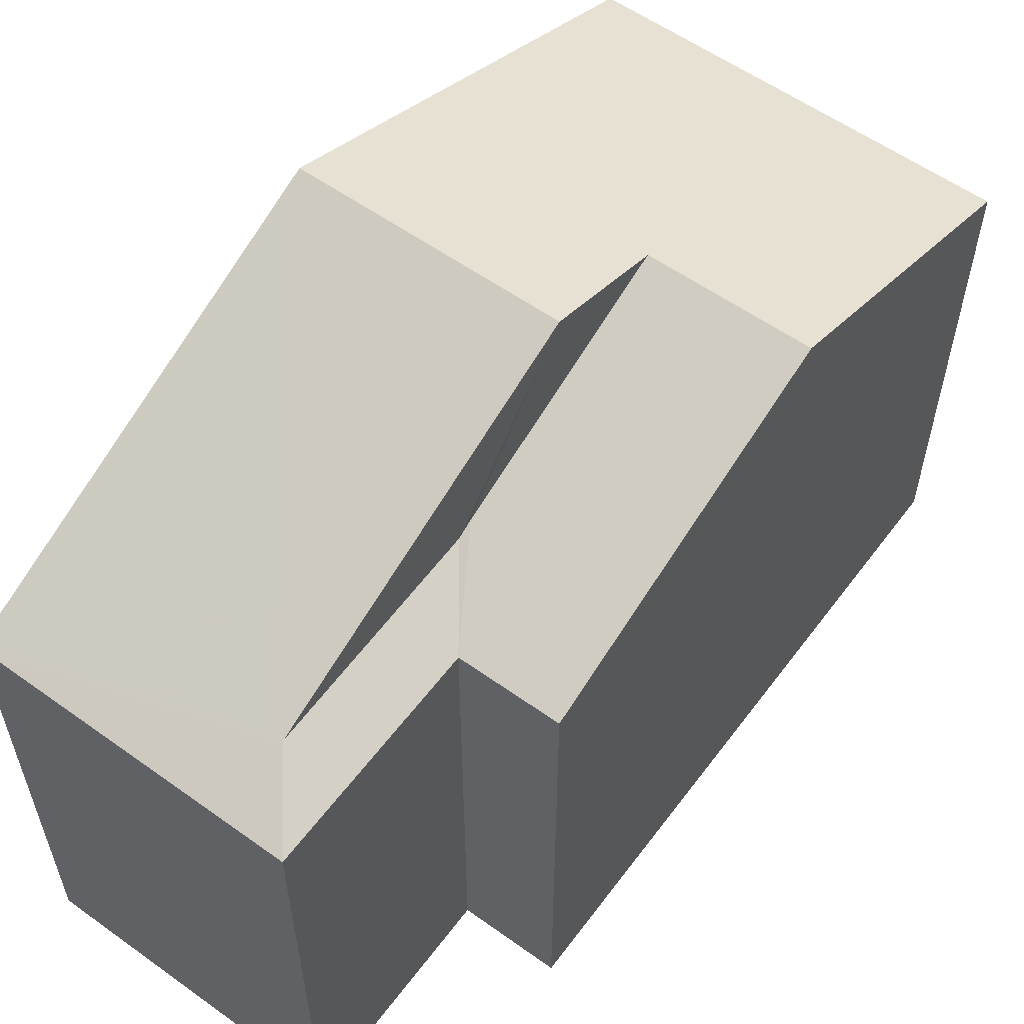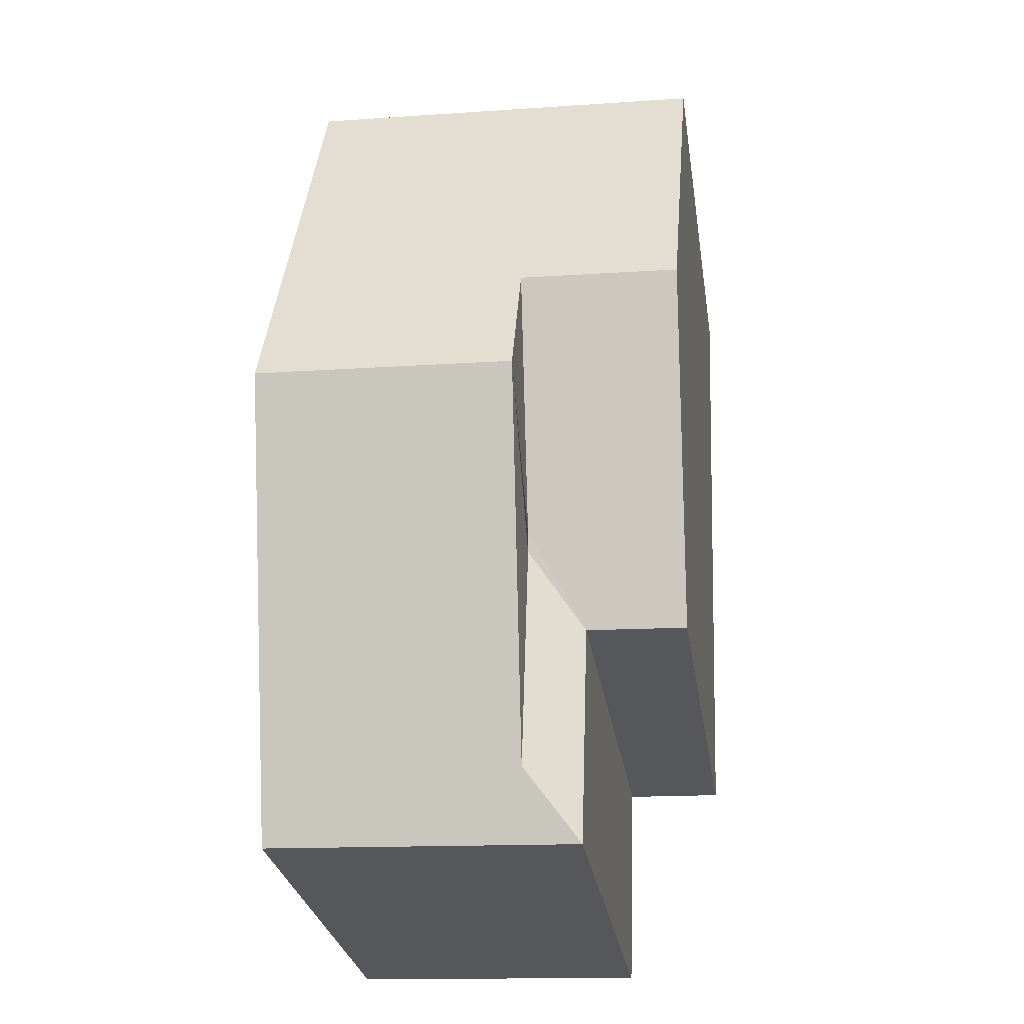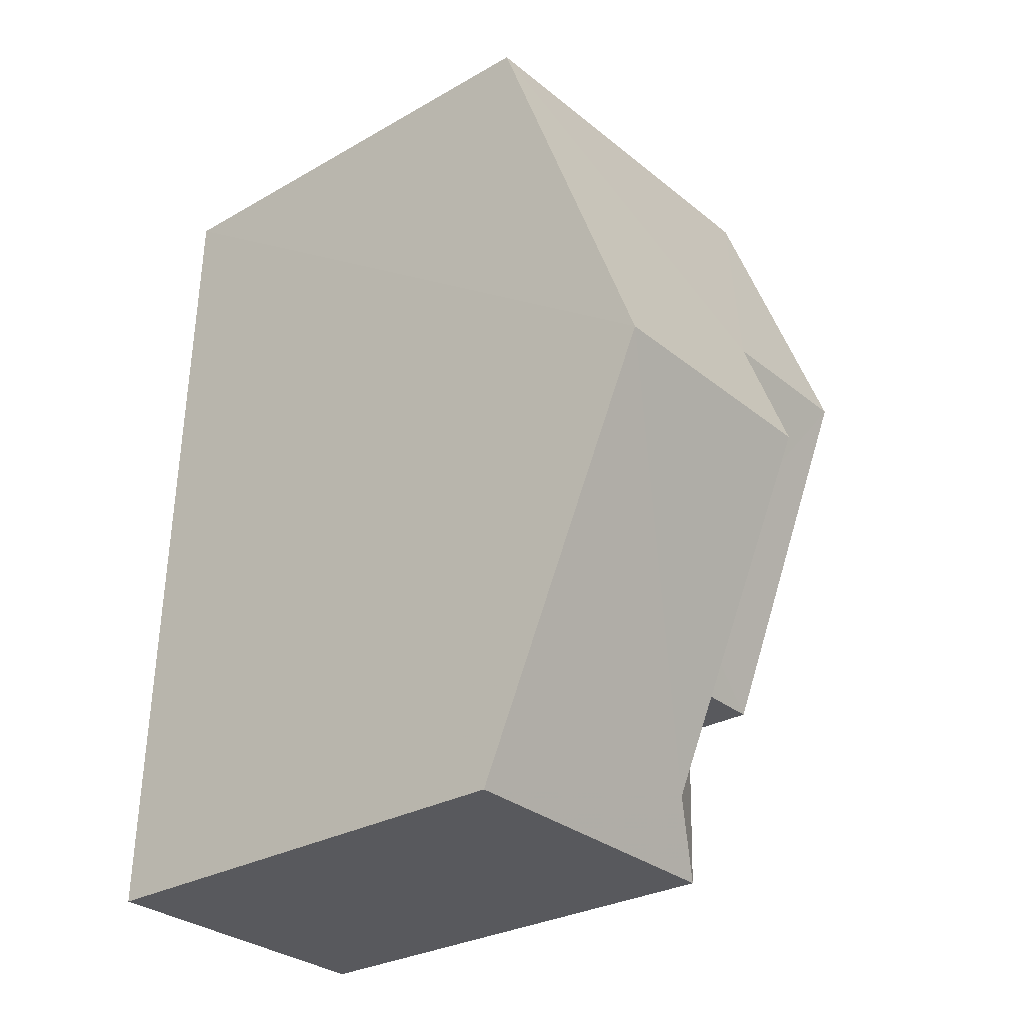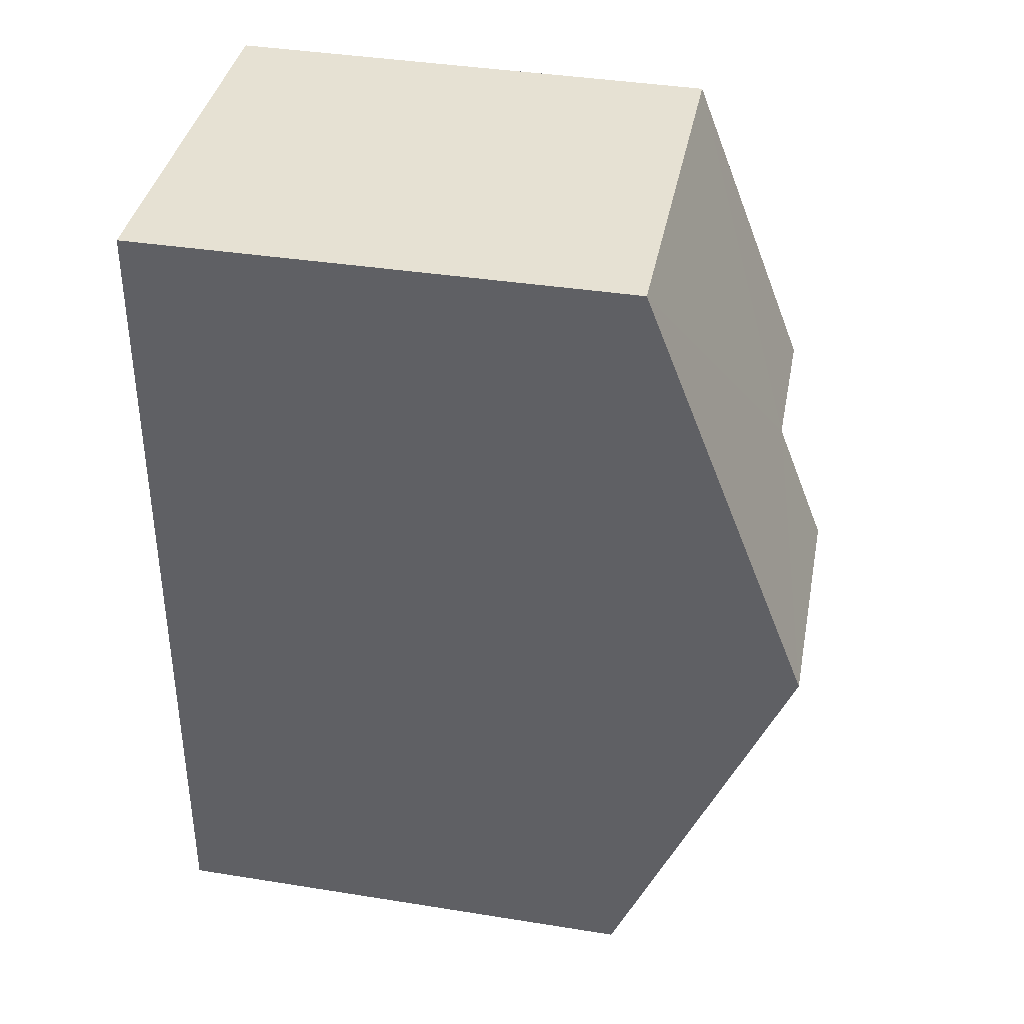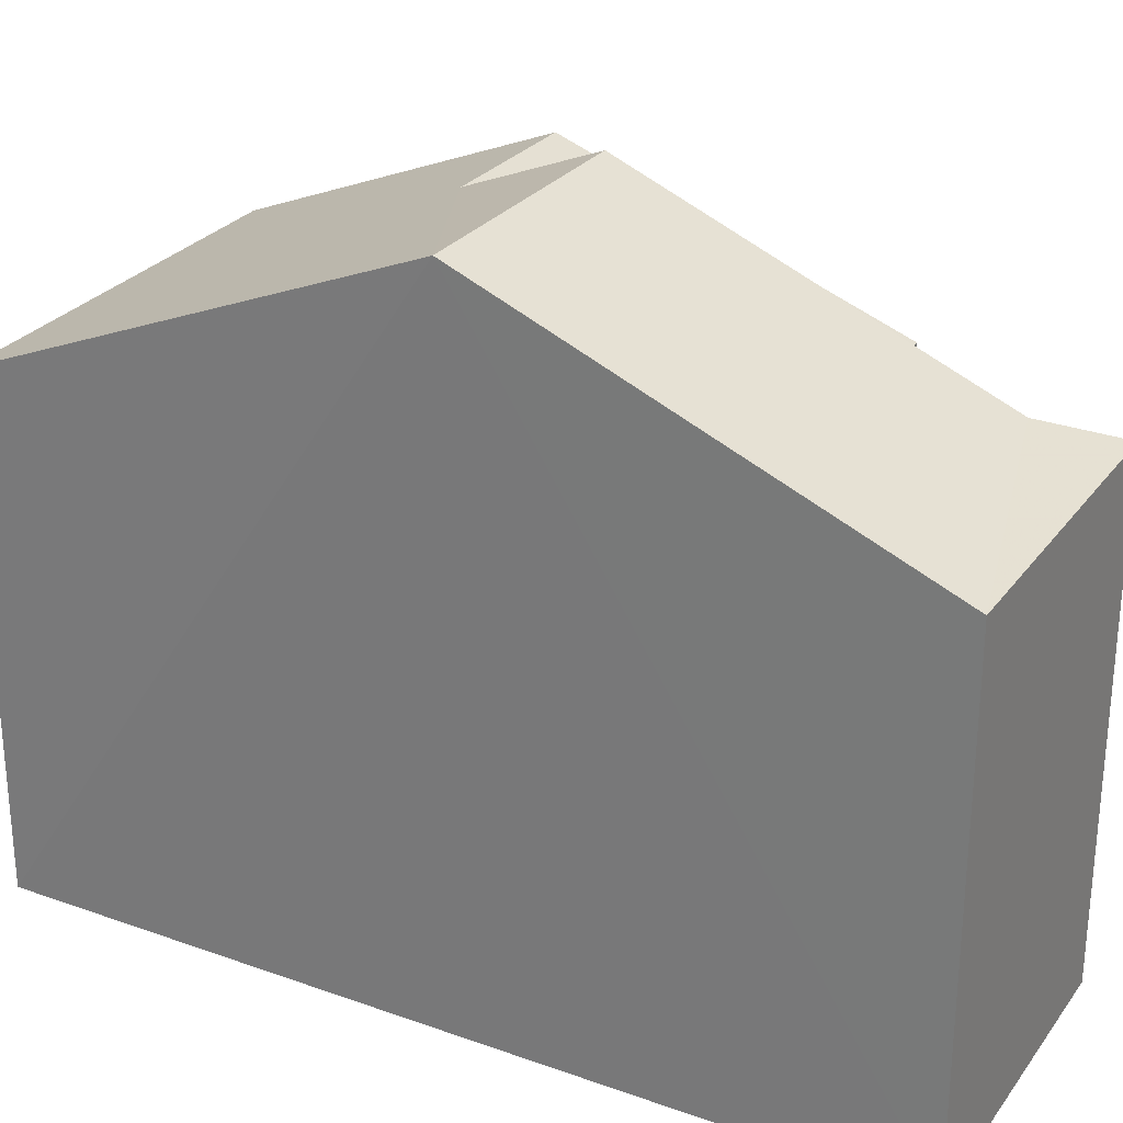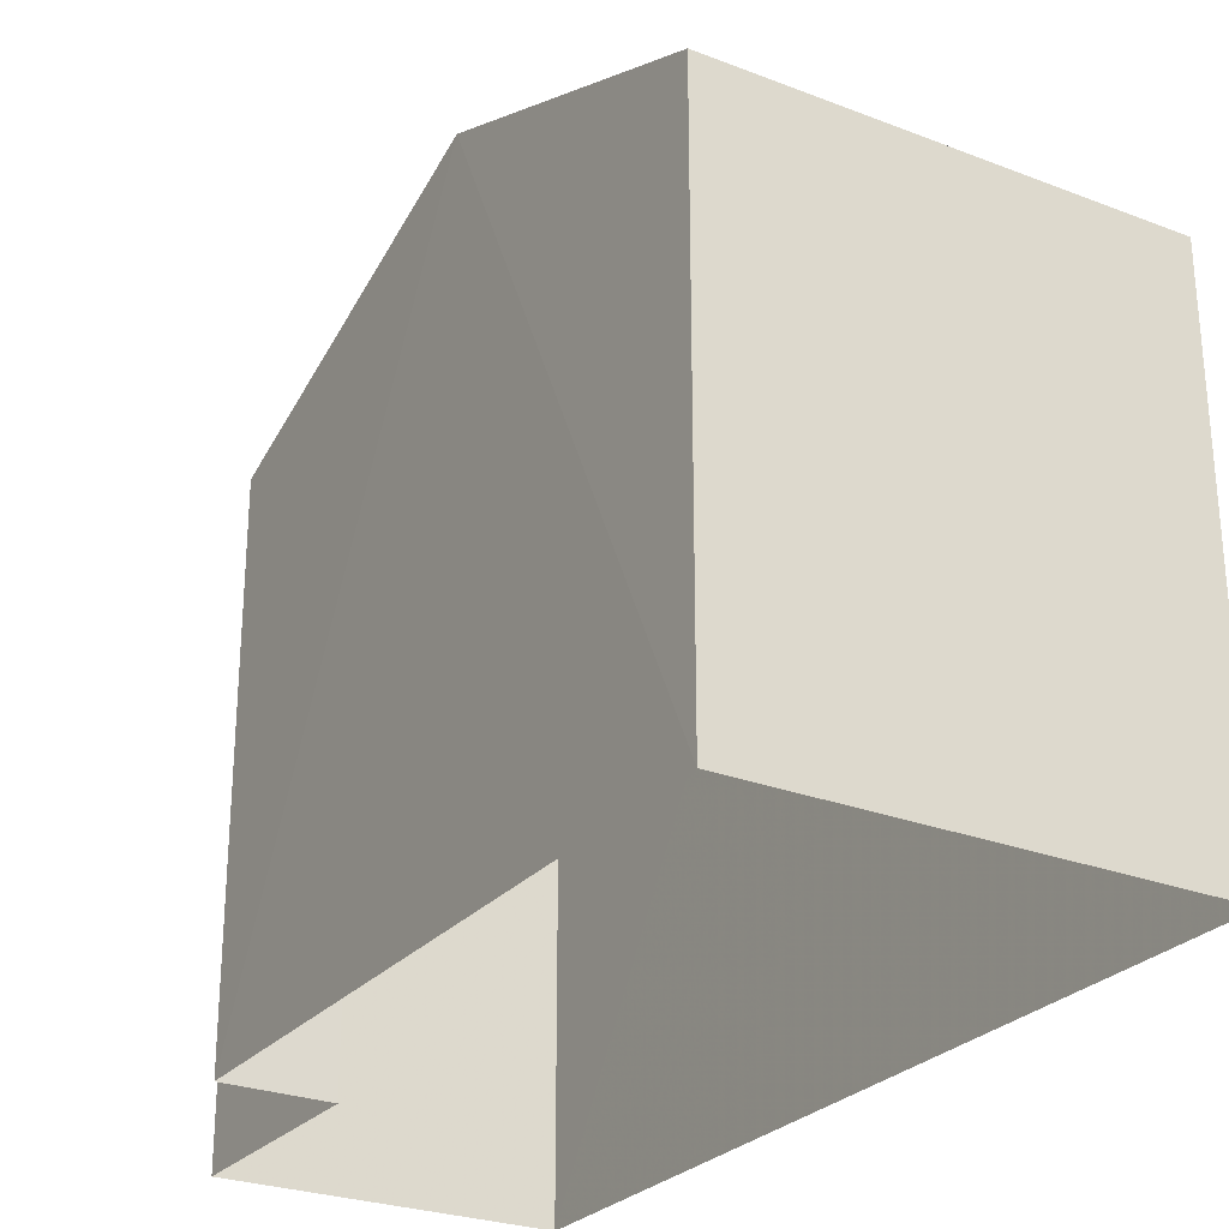
<metadata>
{"format":"obj","ext":"obj","renderer":"f3d","projection":"perspective","resolution":1024,"background":"white","views":[{"elev":57.7,"azim":34.6,"up":"+Z"},{"elev":-27.2,"azim":8.3,"up":"+Y"},{"elev":-28.4,"azim":-48.9,"up":"+Y"},{"elev":40.5,"azim":-79.0,"up":"+Y"},{"elev":27.3,"azim":-63.2,"up":"+Z"},{"elev":-26.7,"azim":147.0,"up":"+Z"}]}
</metadata>
<code>
v -3.729e+05 -1.046e+05 26.76
v -3.729e+05 -1.046e+05 26.75
v -3.729e+05 -1.046e+05 26.75
v -3.729e+05 -1.046e+05 26.76
v -3.729e+05 -1.046e+05 26.76
v -3.729e+05 -1.046e+05 26.76
v -3.729e+05 -1.046e+05 35.13
v -3.729e+05 -1.046e+05 33.9
v -3.729e+05 -1.046e+05 35.13
v -3.729e+05 -1.046e+05 33.44
v -3.729e+05 -1.046e+05 33.44
v -3.729e+05 -1.046e+05 33.82
v -3.729e+05 -1.046e+05 33.82
v -3.729e+05 -1.046e+05 33.44
v -3.729e+05 -1.046e+05 33.44
v -3.729e+05 -1.046e+05 35.82
v -3.729e+05 -1.046e+05 35.82
v -3.729e+05 -1.046e+05 33.44
v -3.729e+05 -1.046e+05 33.44
f 1 2 3
f 3 4 1
f 5 2 1
f 6 5 1
f 7 8 9
f 9 8 10
f 8 11 10
f 8 12 11
f 13 14 11
f 12 13 11
f 9 15 7
f 16 7 17
f 17 7 18
f 7 15 18
f 13 17 19
f 19 14 13
f 16 17 13
f 10 4 9
f 4 3 9
f 3 15 9
f 18 2 17
f 2 5 17
f 5 19 17
f 3 18 15
f 3 2 18
f 6 14 19
f 5 6 19
f 1 11 14
f 6 1 14
f 13 12 16
f 16 8 7
f 16 12 8
f 11 1 4
f 10 11 4

</code>
